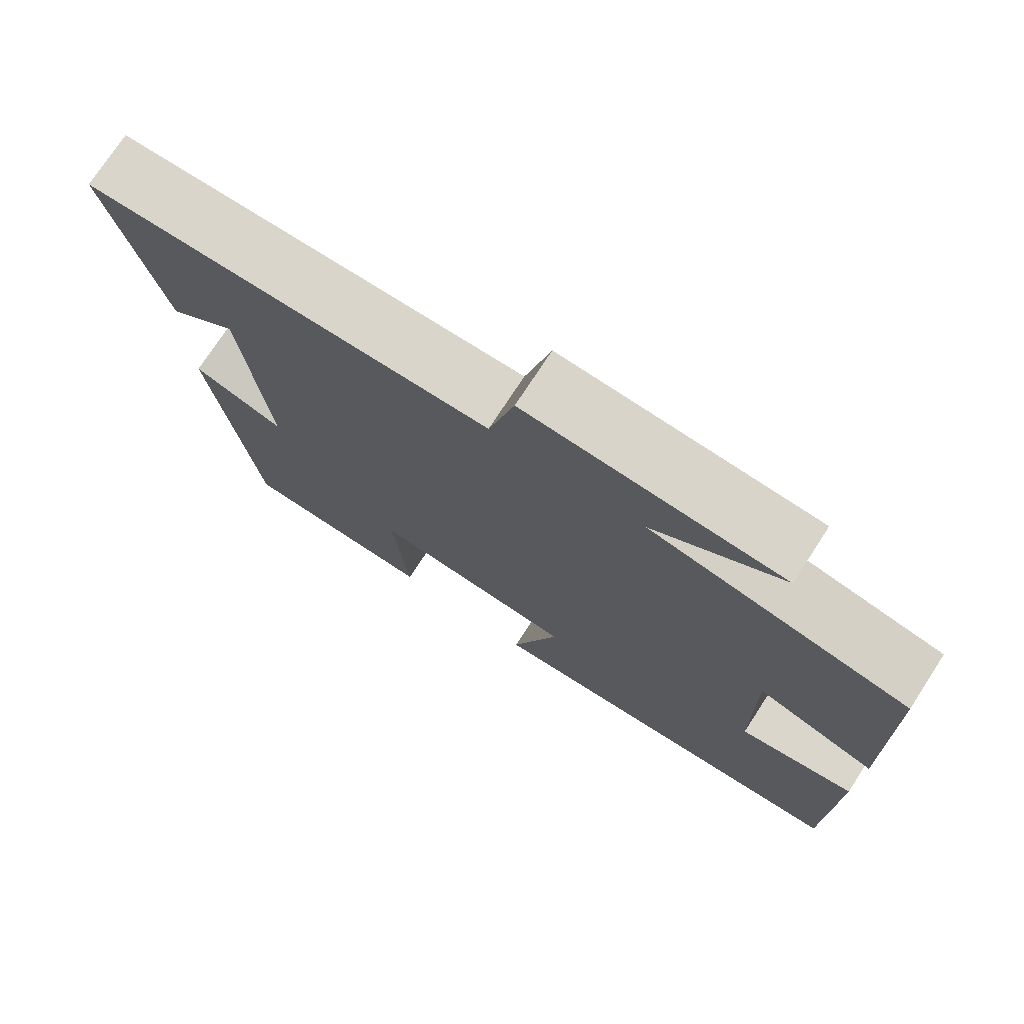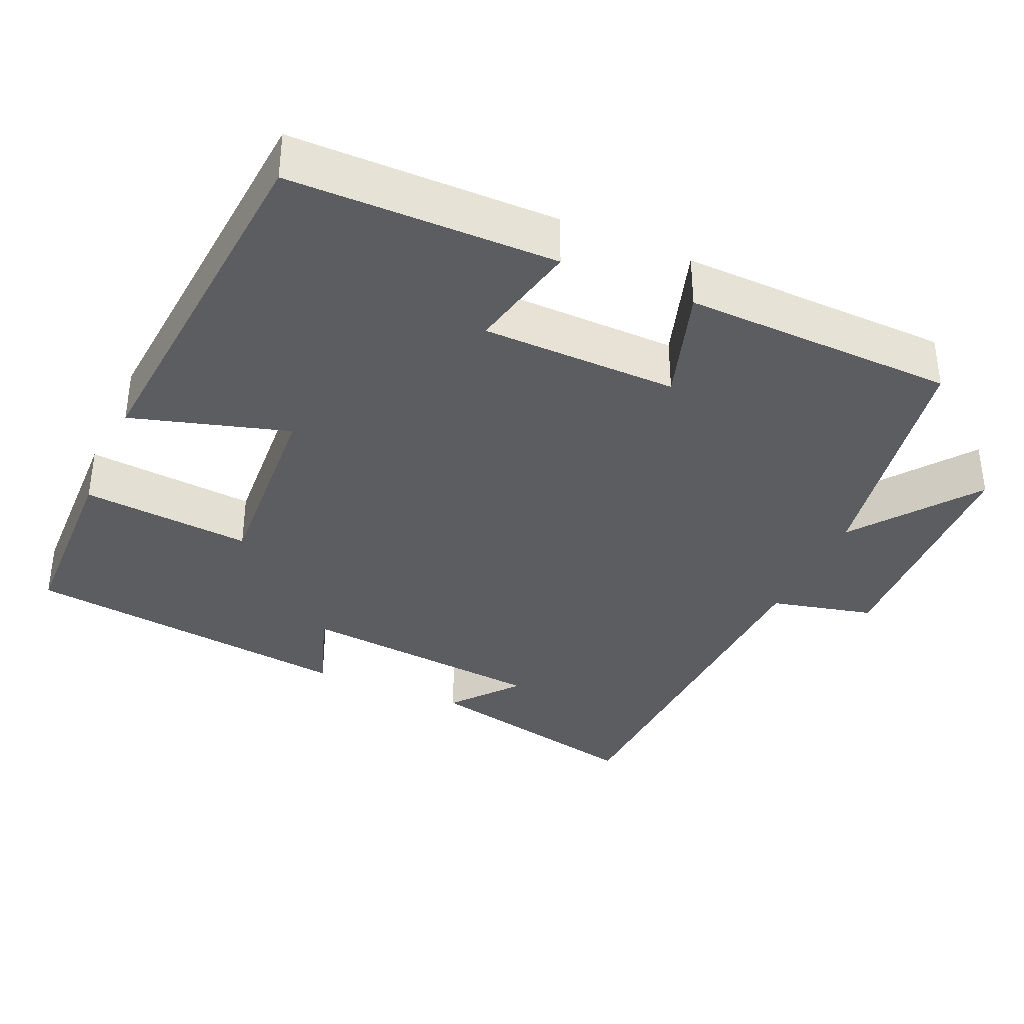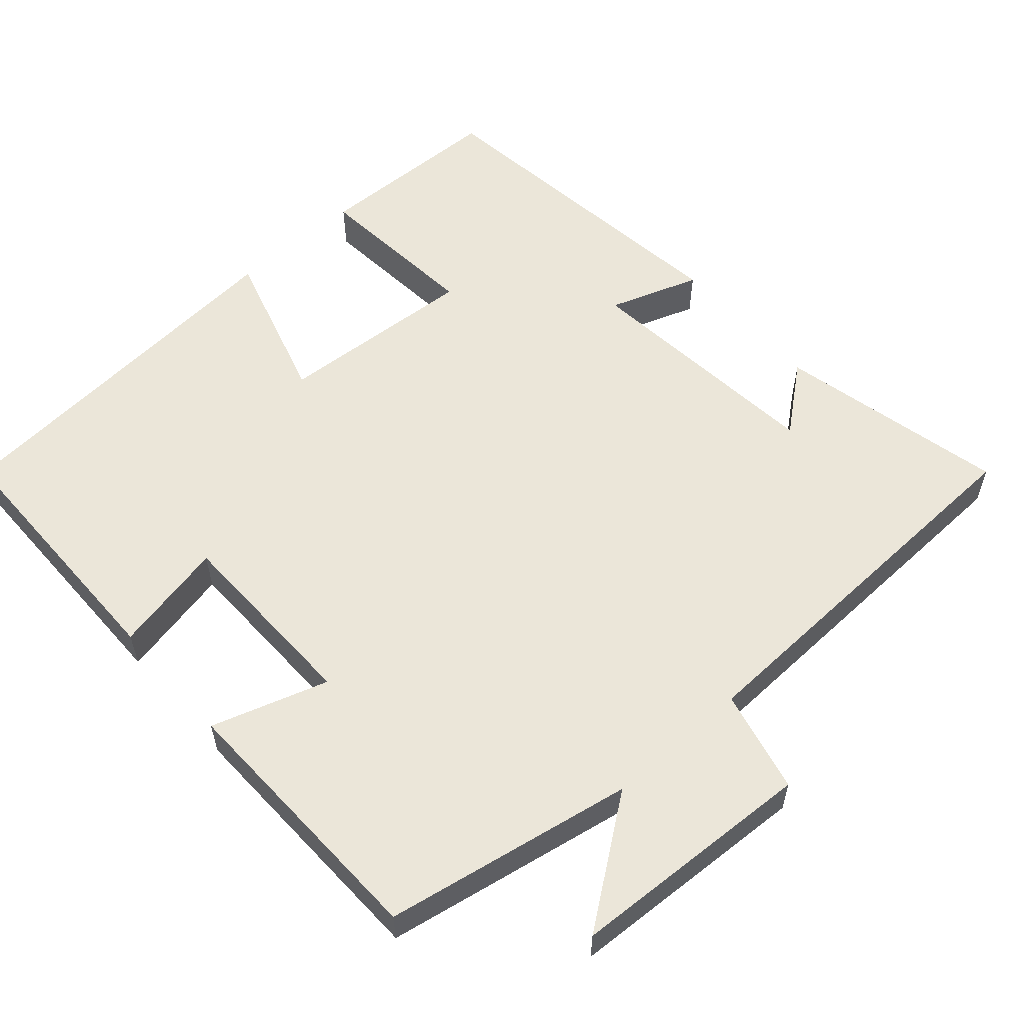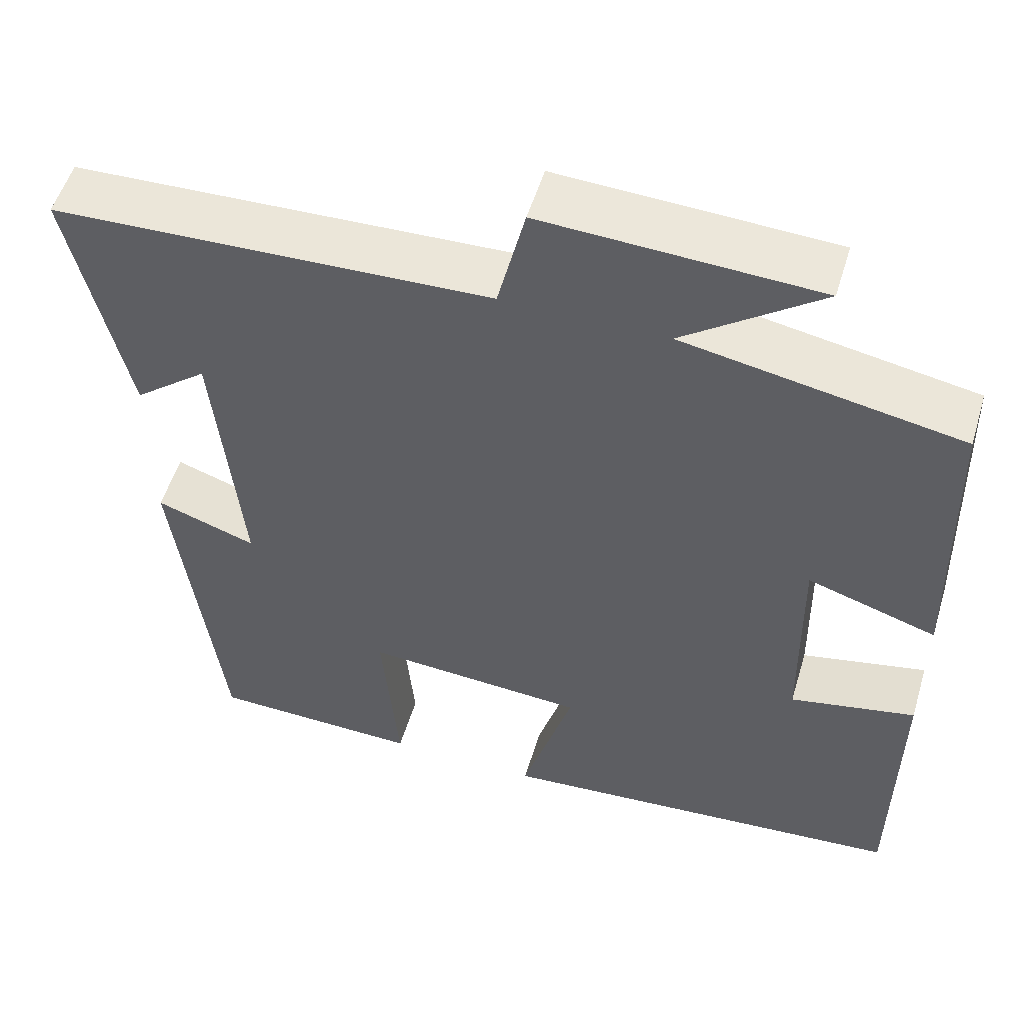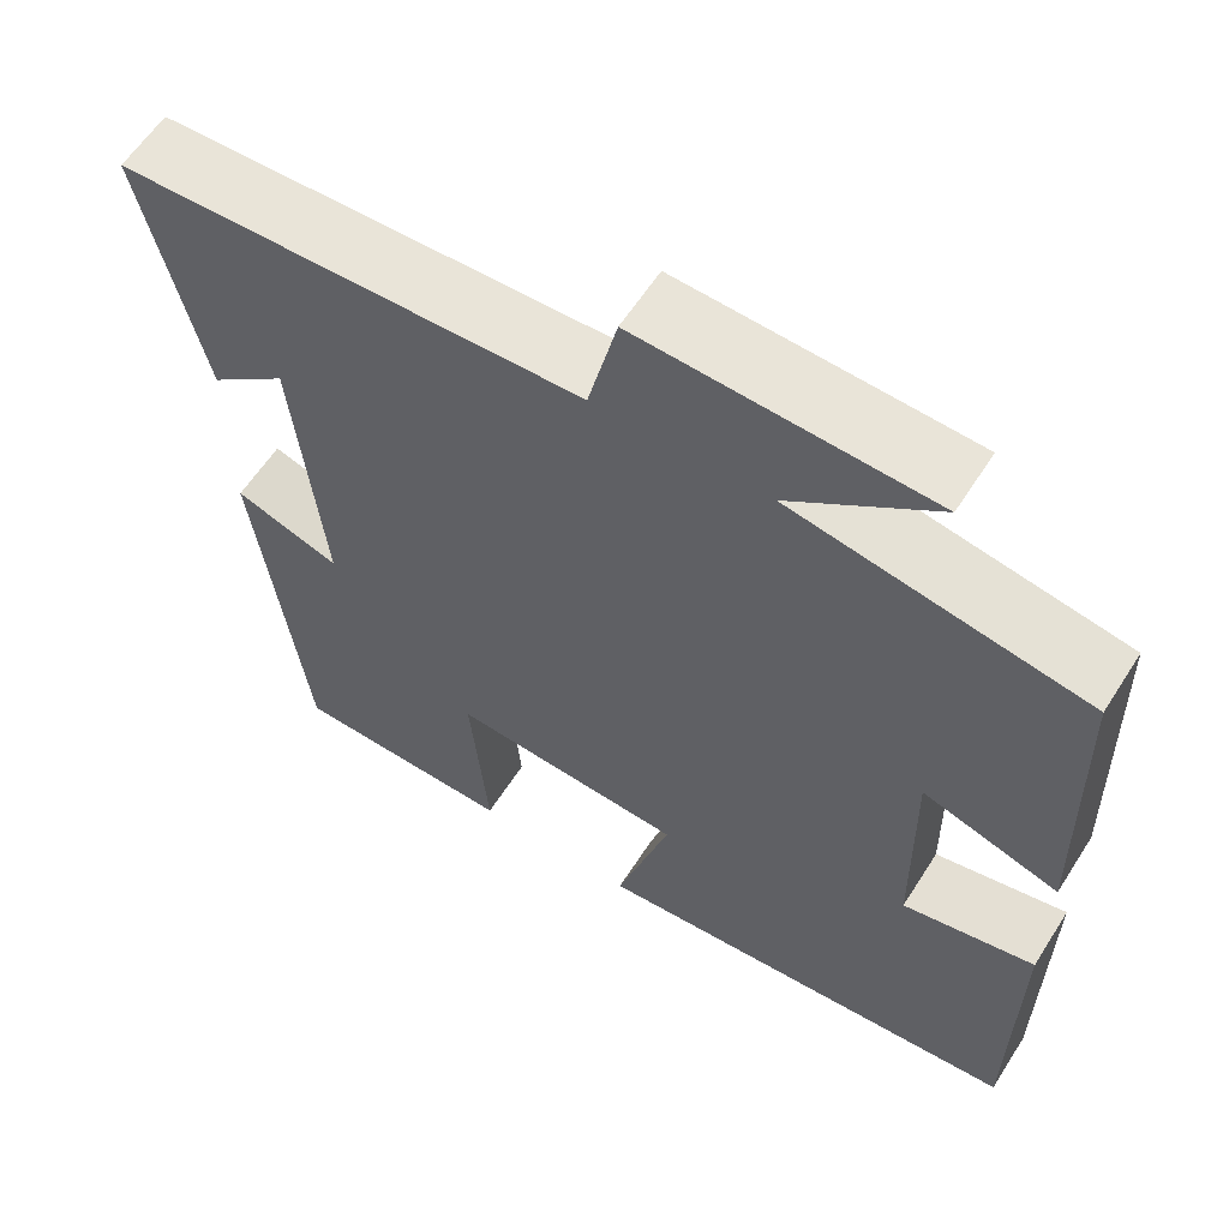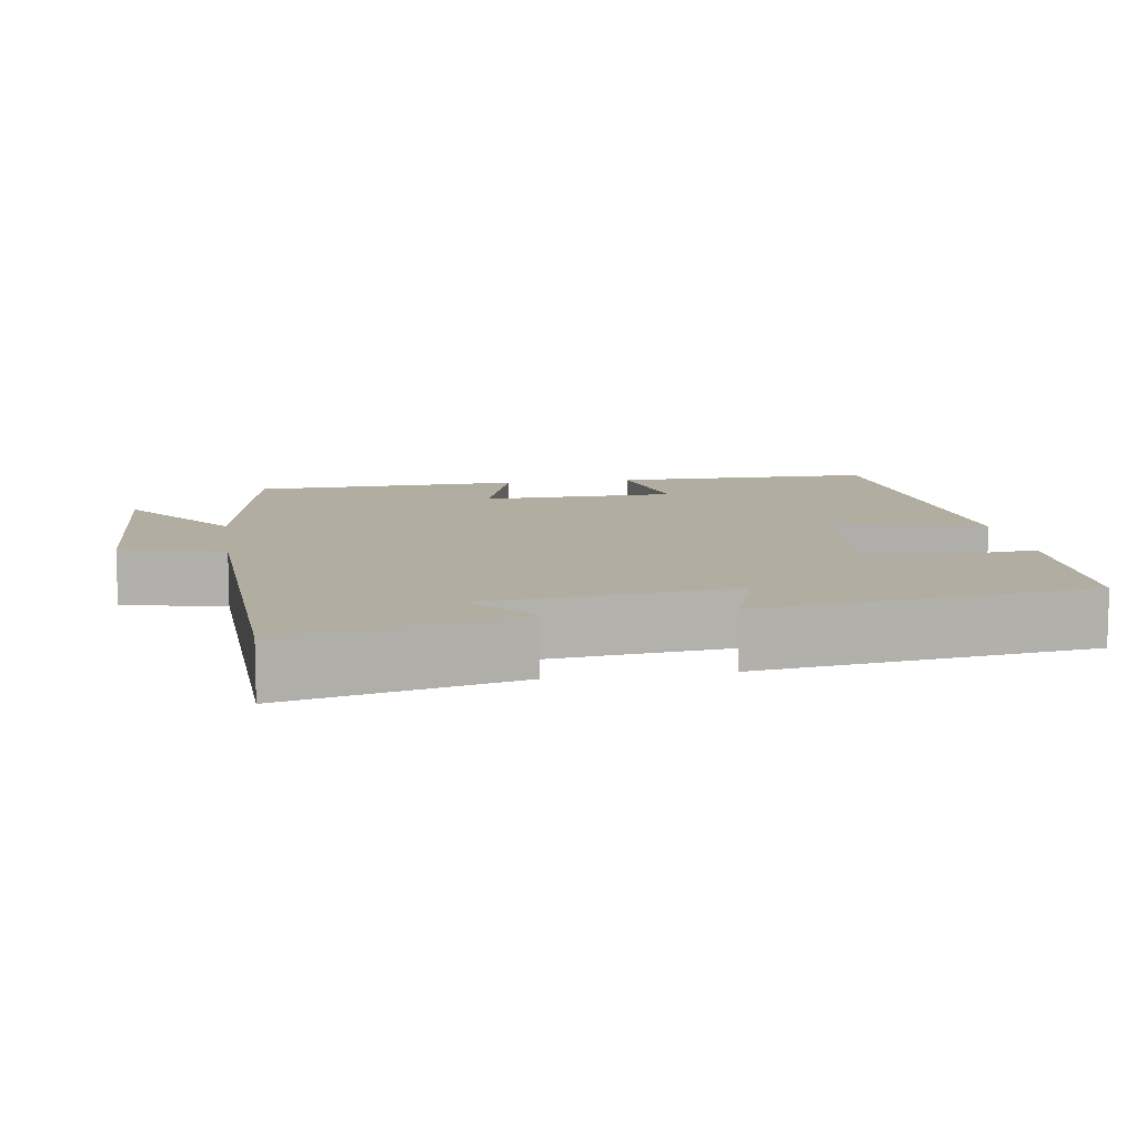
<metadata>
{"format":"obj","ext":"obj","renderer":"f3d","projection":"perspective","resolution":1024,"background":"white","views":[{"elev":74.8,"azim":-146.9,"up":"+Z"},{"elev":-36.0,"azim":-114.0,"up":"+Y"},{"elev":57.0,"azim":-41.5,"up":"+Y"},{"elev":53.4,"azim":-163.3,"up":"+Z"},{"elev":60.1,"azim":-147.6,"up":"+Z"},{"elev":10.3,"azim":81.0,"up":"+Y"}]}
</metadata>
<code>
v -0.497 0.07 -0.46
v -0.5 0.07 -0.105
v -0.348 0.07 -0.137
v -0.344 0.07 0.125
v -0.5 0.07 0.075
v -0.491 0.07 0.439
v -0.157 0.07 0.5
v -0.322 0.07 0.622
v 0.008 0.07 0.638
v 0.041 0.07 0.5
v 0.568 0.07 0.481
v 0.5 0.07 0.174
v 0.411 0.07 0.246
v 0.379 0.07 -0.088
v 0.5 0.07 -0.046
v 0.445 0.07 -0.493
v 0.19 0.07 -0.5
v 0.21 0.07 -0.272
v -0.058 0.07 -0.29
v 0.004 0.07 -0.5
v -0.497 0 -0.46
v -0.5 0 -0.105
v -0.348 0 -0.137
v -0.344 0 0.125
v -0.5 0 0.075
v -0.491 0 0.439
v -0.157 0 0.5
v -0.322 0 0.622
v 0.008 0 0.638
v 0.041 0 0.5
v 0.568 0 0.481
v 0.5 0 0.174
v 0.411 0 0.246
v 0.379 0 -0.088
v 0.5 0 -0.046
v 0.445 0 -0.493
v 0.19 0 -0.5
v 0.21 0 -0.272
v -0.058 0 -0.29
v 0.004 0 -0.5
f 1 2 3
f 20 1 3
f 19 20 3
f 18 19 3 4
f 16 17 18
f 15 16 18
f 14 15 18
f 13 14 18 4
f 11 12 13
f 10 11 13 4
f 7 8 9 10
f 6 7 10
f 5 6 10
f 4 5 10
f 23 22 21
f 23 21 40
f 23 40 39
f 24 23 39 38
f 38 37 36
f 38 36 35
f 38 35 34
f 24 38 34 33
f 33 32 31
f 24 33 31 30
f 30 29 28 27
f 30 27 26
f 30 26 25
f 30 25 24
f 1 21 22 2
f 2 22 23 3
f 3 23 24 4
f 4 24 25 5
f 5 25 26 6
f 6 26 27 7
f 7 27 28 8
f 8 28 29 9
f 9 29 30 10
f 10 30 31 11
f 11 31 32 12
f 12 32 33 13
f 13 33 34 14
f 14 34 35 15
f 15 35 36 16
f 16 36 37 17
f 17 37 38 18
f 18 38 39 19
f 19 39 40 20
f 20 40 21 1

</code>
